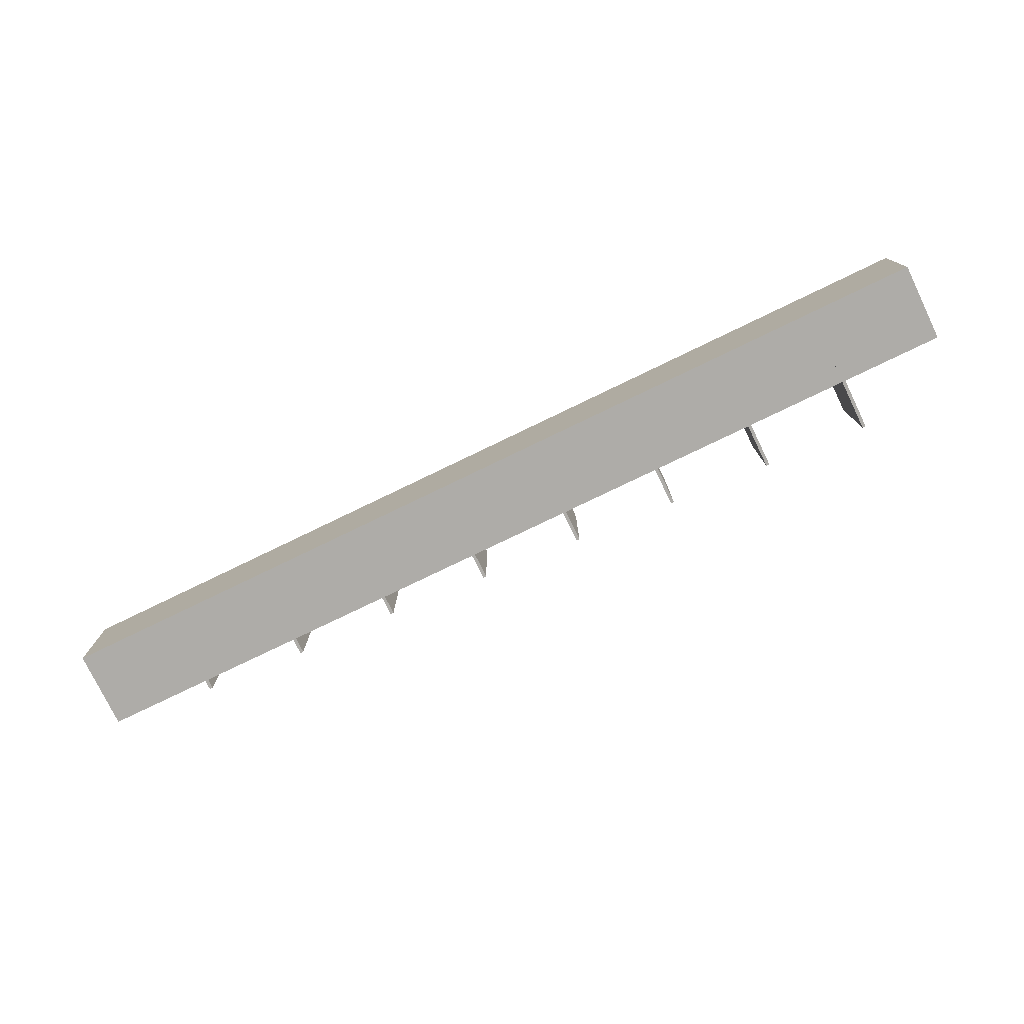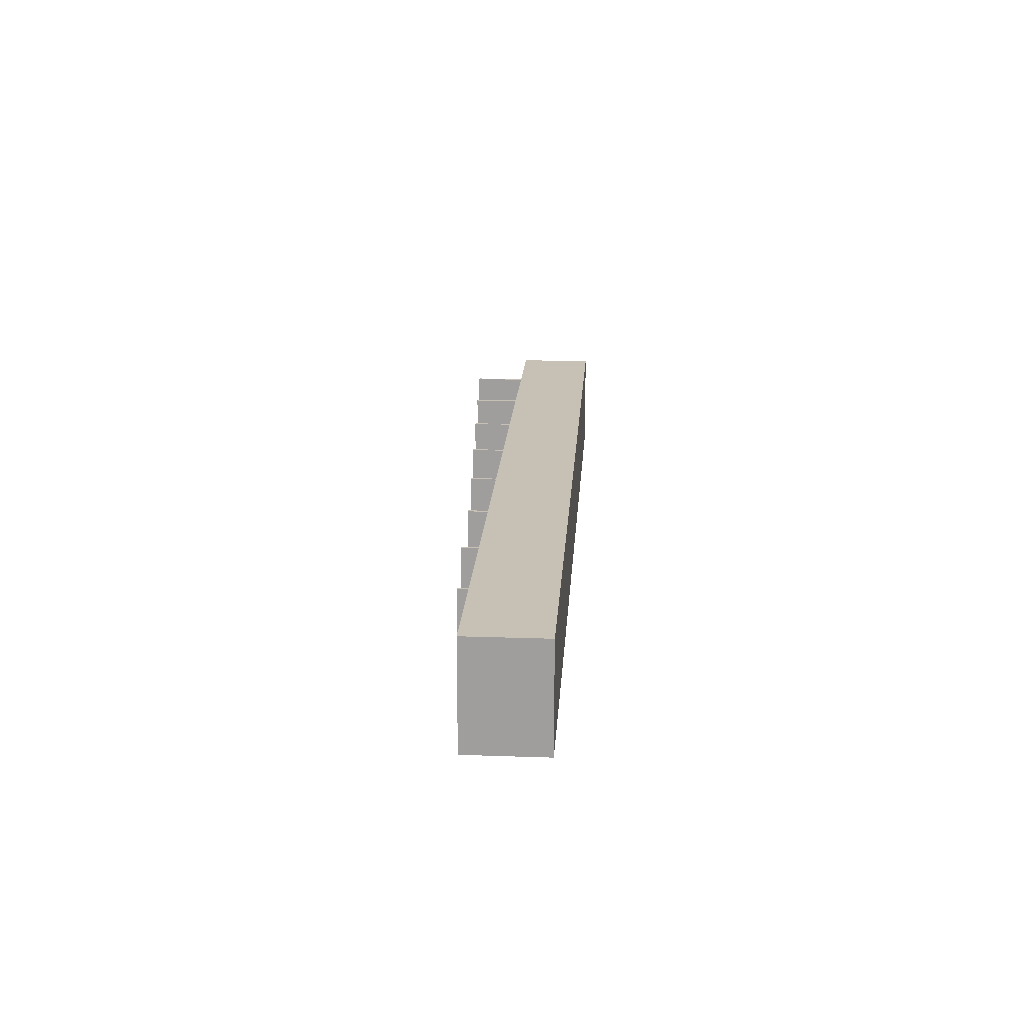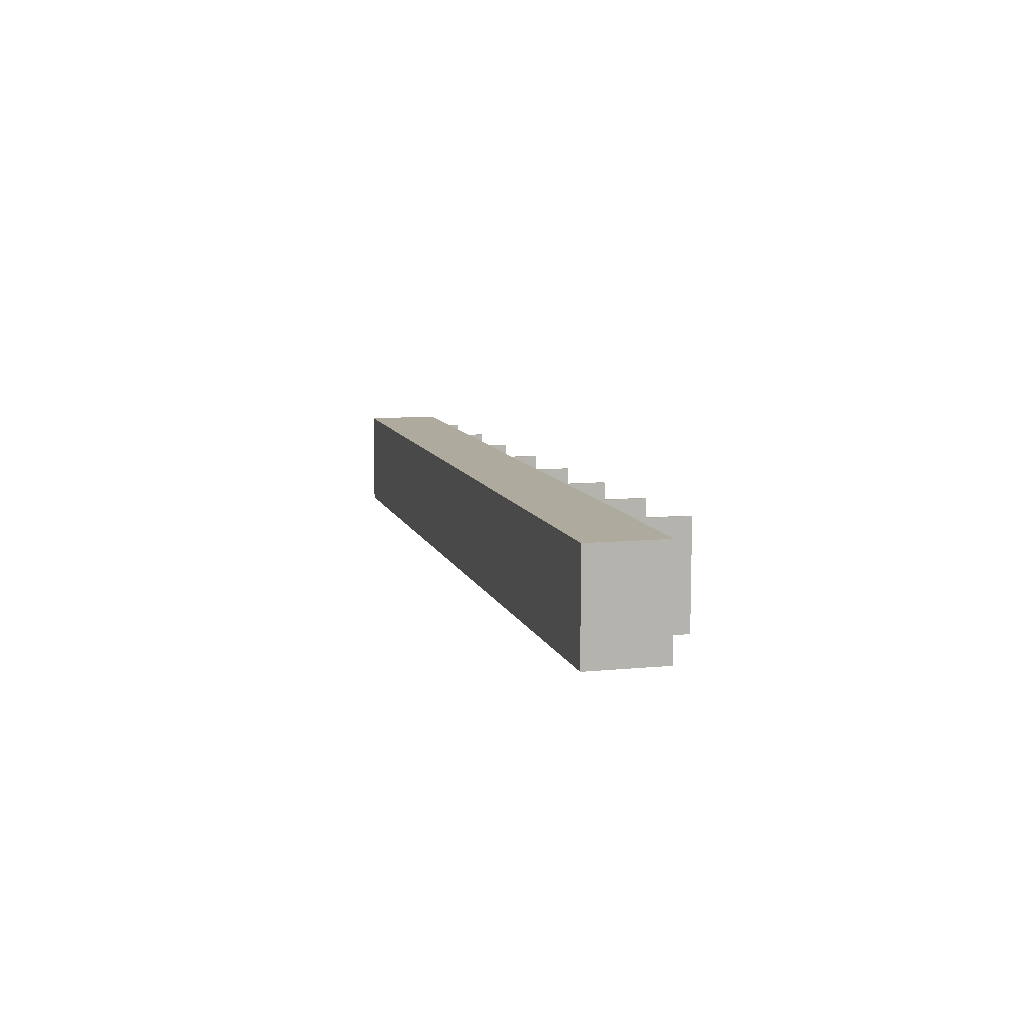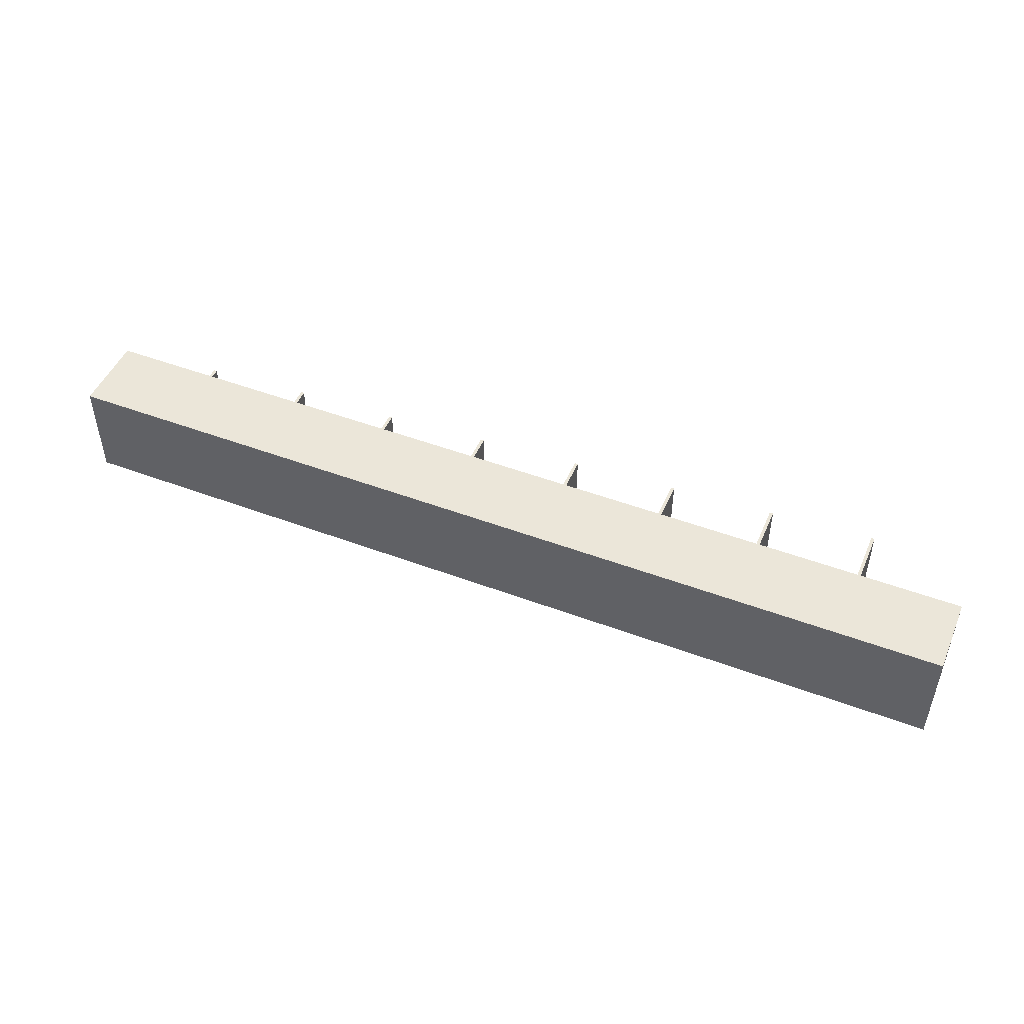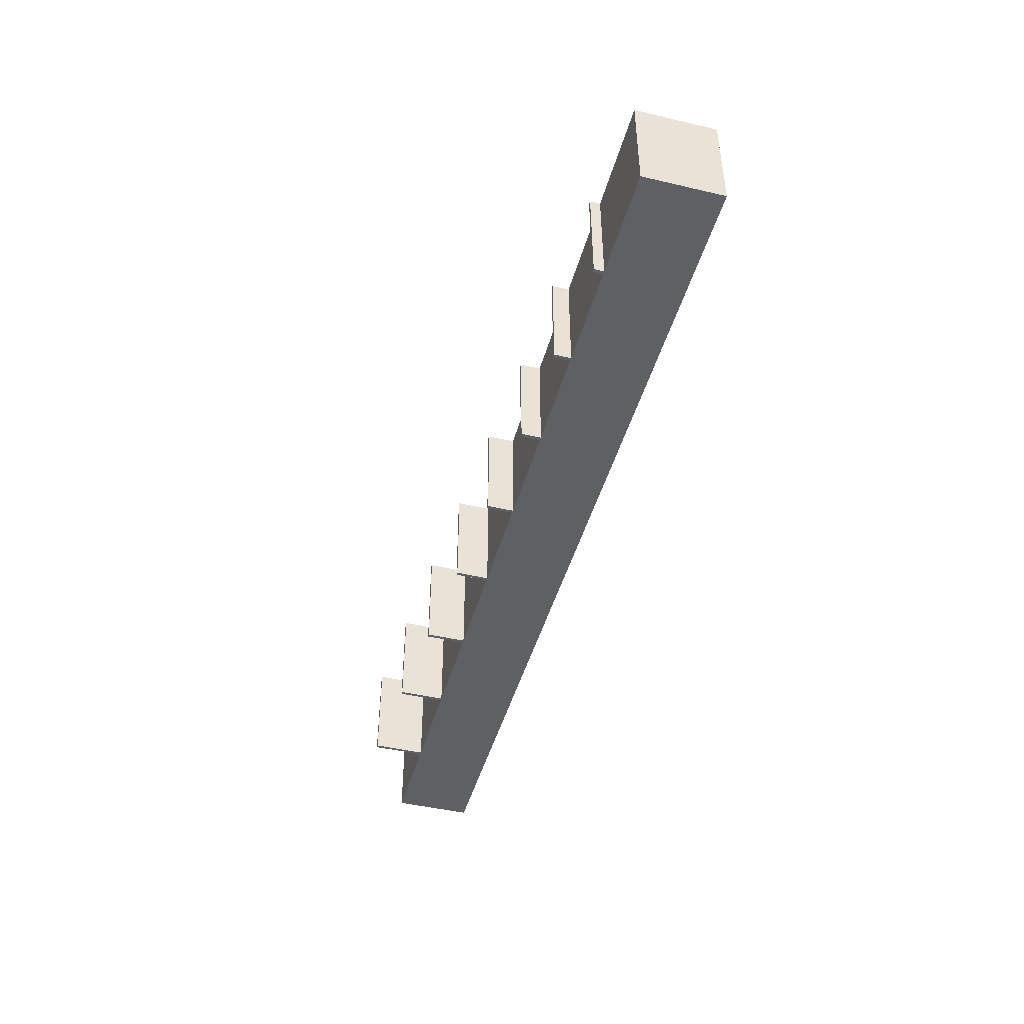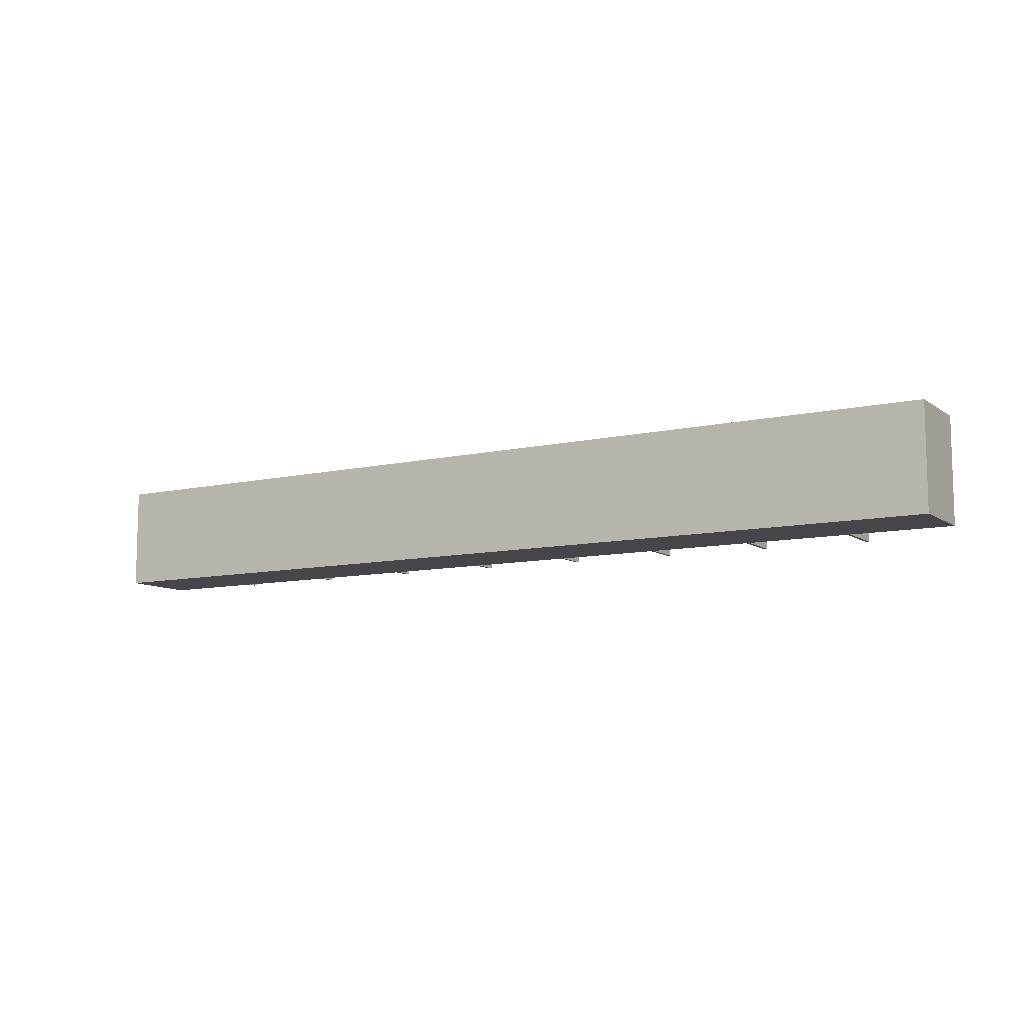
<metadata>
{"format":"obj","ext":"obj","renderer":"f3d","projection":"perspective","resolution":1024,"background":"white","views":[{"elev":-76.9,"azim":25.8,"up":"+Z"},{"elev":18.5,"azim":-86.2,"up":"+Z"},{"elev":9.3,"azim":75.5,"up":"+Z"},{"elev":48.3,"azim":22.8,"up":"+Z"},{"elev":-45.1,"azim":-105.1,"up":"+Z"},{"elev":-9.7,"azim":30.8,"up":"+Z"}]}
</metadata>
<code>
v 5184 -368 -2112
v 5184 -368 -1600
v 5184 16 -1600
v 5184 16 -2112
v 5696 16 -1600
v 5696 -368 -1600
v 5696 -368 -2112
v 5696 16 -2112
v 4672 -368 -2112
v 4672 -368 -1600
v 4672 16 -1600
v 4672 16 -2112
v 5184 16 -1600
v 5184 -368 -1600
v 5184 -368 -2112
v 5184 16 -2112
v 4160 -368 -2112
v 4160 -368 -1600
v 4160 16 -1600
v 4160 16 -2112
v 4672 16 -1600
v 4672 -368 -1600
v 4672 -368 -2112
v 4672 16 -2112
v 3648 -368 -2112
v 3648 -368 -1600
v 3648 16 -1600
v 3648 16 -2112
v 4160 16 -1600
v 4160 -368 -1600
v 4160 -368 -2112
v 4160 16 -2112
v 3648 16 -2112
v 3648 16 -1600
v 3648 176 -1600
v 3648 176 -2112
v 3664 176 -1600
v 3664 16 -1600
v 3664 16 -2112
v 3664 176 -2112
v 3136 -368 -2112
v 3136 -368 -1600
v 3136 16 -1600
v 3136 16 -2112
v 3648 16 -1600
v 3648 -368 -1600
v 3648 -368 -2112
v 3648 16 -2112
v 2624 -368 -2112
v 2624 -368 -1600
v 2624 16 -1600
v 2624 16 -2112
v 3136 16 -1600
v 3136 -368 -1600
v 3136 -368 -2112
v 3136 16 -2112
v 2624 16 -2112
v 2624 16 -1600
v 2624 112 -1600
v 2624 112 -2112
v 2640 112 -1600
v 2640 16 -1600
v 2640 16 -2112
v 2640 112 -2112
v 2112 -368 -2112
v 2112 -368 -1600
v 2112 16 -1600
v 2112 16 -2112
v 2624 16 -1600
v 2624 -368 -1600
v 2624 -368 -2112
v 2624 16 -2112
v 1600 -368 -2112
v 1600 -368 -1600
v 1600 16 -1600
v 1600 16 -2112
v 2112 16 -1600
v 2112 -368 -1600
v 2112 -368 -2112
v 2112 16 -2112
v 1600 16 -2112
v 1600 16 -1600
v 1600 64 -1600
v 1600 64 -2112
v 1616 64 -1600
v 1616 16 -1600
v 1616 16 -2112
v 1616 64 -2112
v 1088 -368 -2112
v 1088 -368 -1600
v 1088 16 -1600
v 1088 16 -2112
v 1600 16 -1600
v 1600 -368 -1600
v 1600 -368 -2112
v 1600 16 -2112
v 2112 16 -2112
v 2112 16 -1600
v 2112 96 -1600
v 2112 96 -2112
v 2128 96 -1600
v 2128 16 -1600
v 2128 16 -2112
v 2128 96 -2112
v 3136 16 -2112
v 3136 16 -1600
v 3136 144 -1600
v 3136 144 -2112
v 3152 144 -1600
v 3152 16 -1600
v 3152 16 -2112
v 3152 144 -2112
v 4160 16 -2112
v 4160 16 -1600
v 4160 208 -1600
v 4160 208 -2112
v 4176 208 -1600
v 4176 16 -1600
v 4176 16 -2112
v 4176 208 -2112
v 4672 16 -2112
v 4672 16 -1600
v 4672 240 -1600
v 4672 240 -2112
v 4688 240 -1600
v 4688 16 -1600
v 4688 16 -2112
v 4688 240 -2112
v 5184 16 -2112
v 5184 16 -1600
v 5184 272 -1600
v 5184 272 -2112
v 5200 272 -1600
v 5200 16 -1600
v 5200 16 -2112
v 5200 272 -2112
o entity1_brush0
f 1 2 3 4
f 5 3 2 6
f 6 2 1 7
f 8 4 3 5
f 7 1 4 8
f 8 5 6 7
o entity1_brush1
f 9 10 11 12
f 13 11 10 14
f 14 10 9 15
f 16 12 11 13
f 15 9 12 16
f 16 13 14 15
o entity1_brush2
f 17 18 19 20
f 21 19 18 22
f 22 18 17 23
f 24 20 19 21
f 23 17 20 24
f 24 21 22 23
o entity1_brush3
f 25 26 27 28
f 29 27 26 30
f 30 26 25 31
f 32 28 27 29
f 31 25 28 32
f 32 29 30 31
o entity1_brush4
f 33 34 35 36
f 37 35 34 38
f 38 34 33 39
f 40 36 35 37
f 39 33 36 40
f 40 37 38 39
o entity1_brush5
f 41 42 43 44
f 45 43 42 46
f 46 42 41 47
f 48 44 43 45
f 47 41 44 48
f 48 45 46 47
o entity1_brush6
f 49 50 51 52
f 53 51 50 54
f 54 50 49 55
f 56 52 51 53
f 55 49 52 56
f 56 53 54 55
o entity1_brush7
f 57 58 59 60
f 61 59 58 62
f 62 58 57 63
f 64 60 59 61
f 63 57 60 64
f 64 61 62 63
o entity1_brush8
f 65 66 67 68
f 69 67 66 70
f 70 66 65 71
f 72 68 67 69
f 71 65 68 72
f 72 69 70 71
o entity1_brush9
f 73 74 75 76
f 77 75 74 78
f 78 74 73 79
f 80 76 75 77
f 79 73 76 80
f 80 77 78 79
o entity1_brush10
f 81 82 83 84
f 85 83 82 86
f 86 82 81 87
f 88 84 83 85
f 87 81 84 88
f 88 85 86 87
o entity1_brush11
f 89 90 91 92
f 93 91 90 94
f 94 90 89 95
f 96 92 91 93
f 95 89 92 96
f 96 93 94 95
o entity1_brush12
f 97 98 99 100
f 101 99 98 102
f 102 98 97 103
f 104 100 99 101
f 103 97 100 104
f 104 101 102 103
o entity1_brush13
f 105 106 107 108
f 109 107 106 110
f 110 106 105 111
f 112 108 107 109
f 111 105 108 112
f 112 109 110 111
o entity1_brush14
f 113 114 115 116
f 117 115 114 118
f 118 114 113 119
f 120 116 115 117
f 119 113 116 120
f 120 117 118 119
o entity1_brush15
f 121 122 123 124
f 125 123 122 126
f 126 122 121 127
f 128 124 123 125
f 127 121 124 128
f 128 125 126 127
o entity1_brush16
f 129 130 131 132
f 133 131 130 134
f 134 130 129 135
f 136 132 131 133
f 135 129 132 136
f 136 133 134 135

</code>
